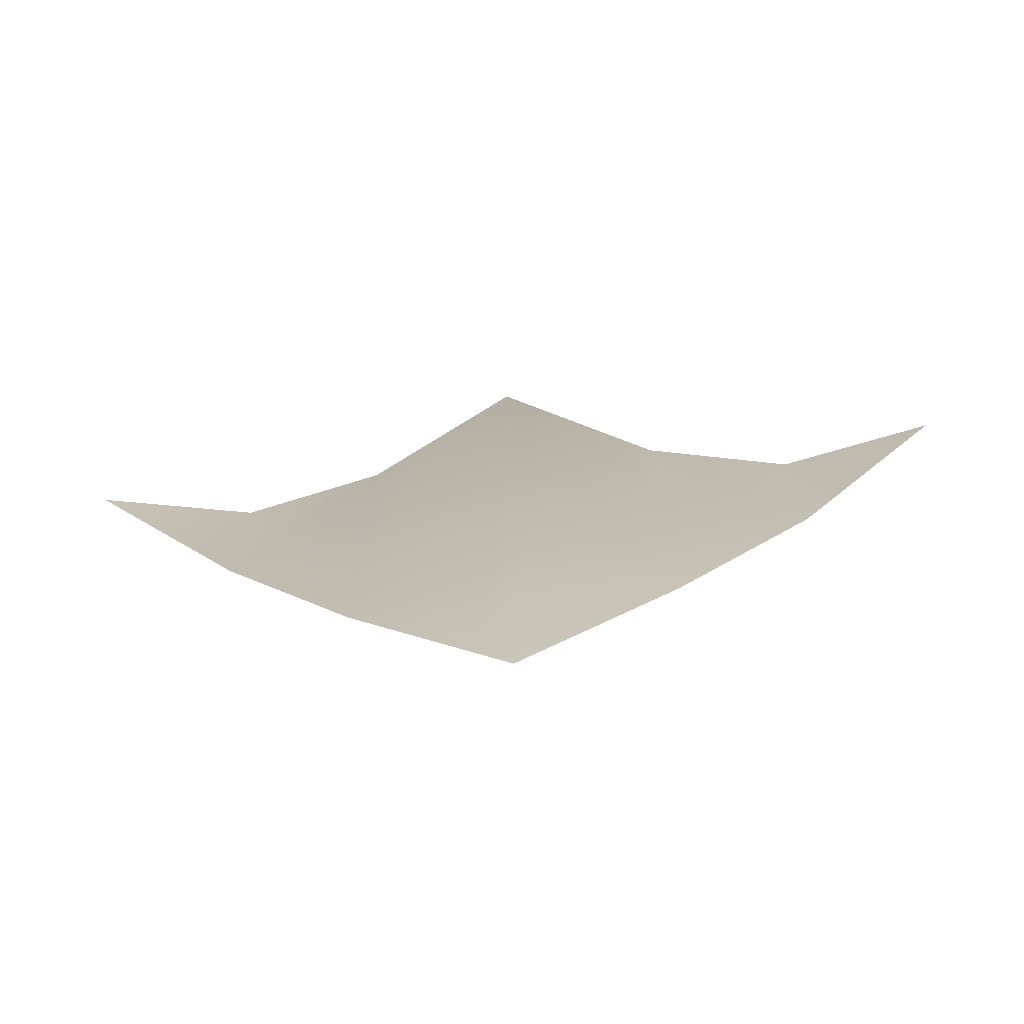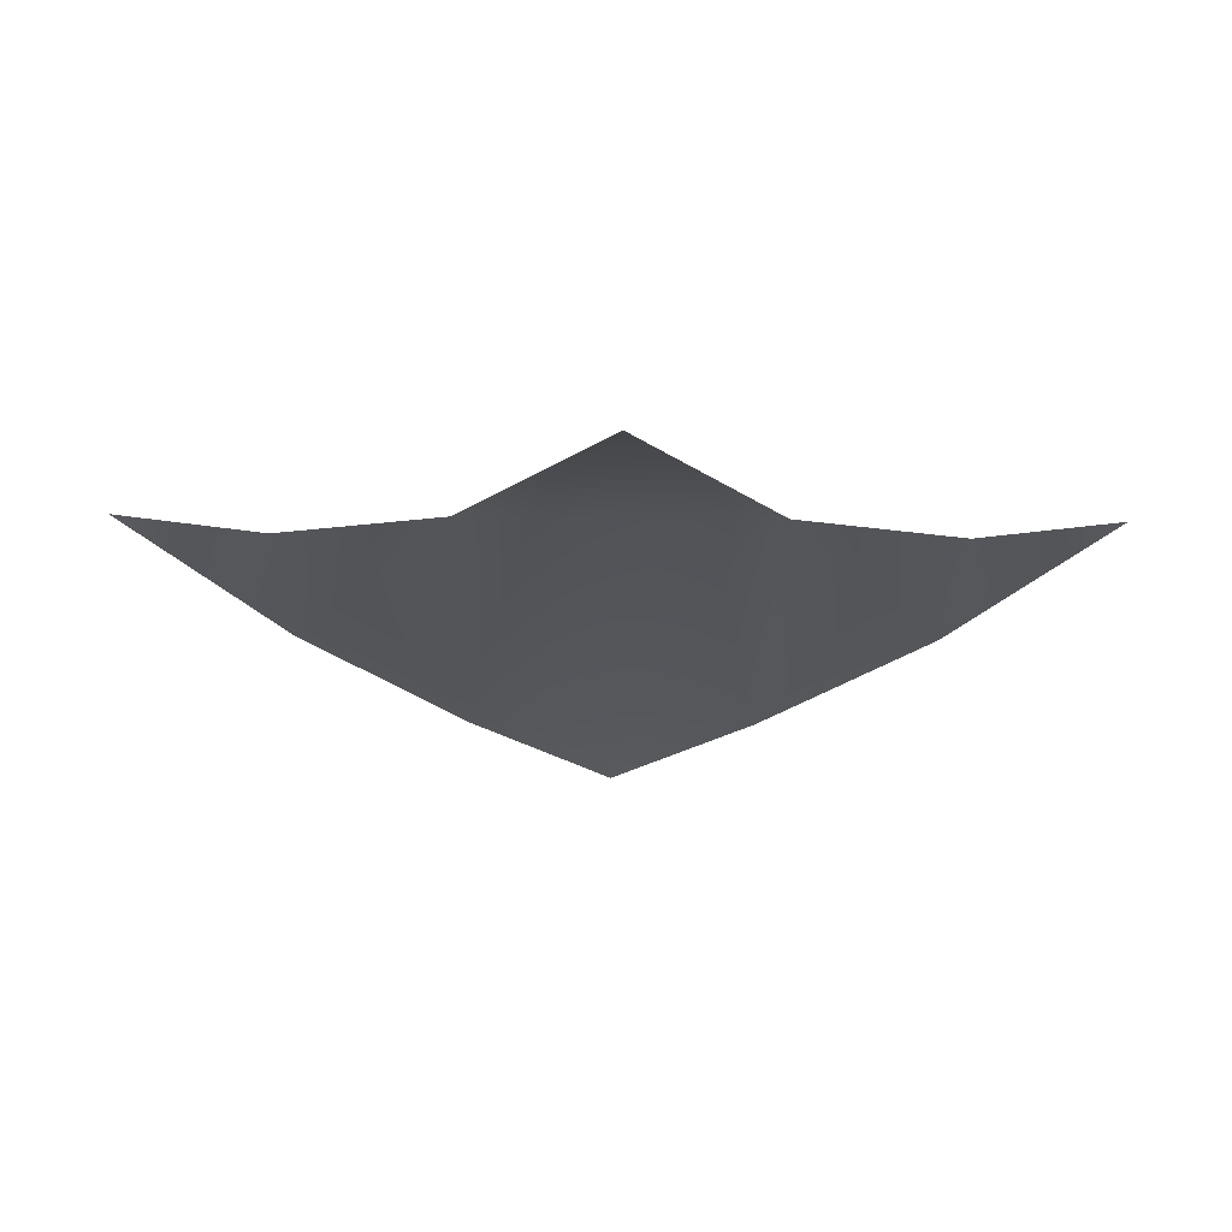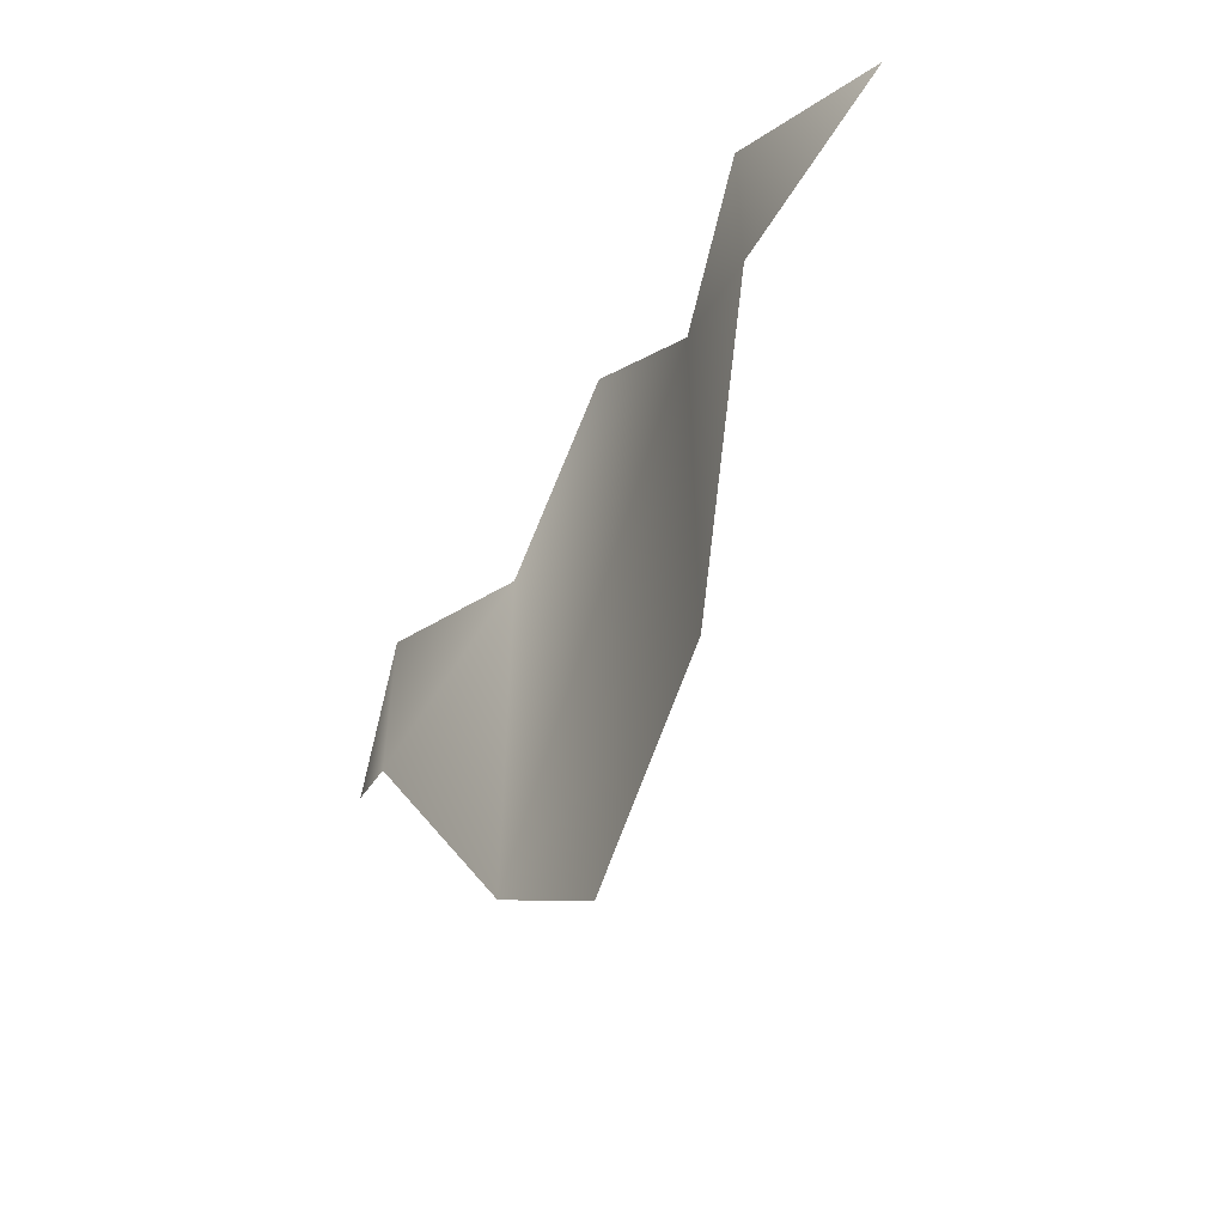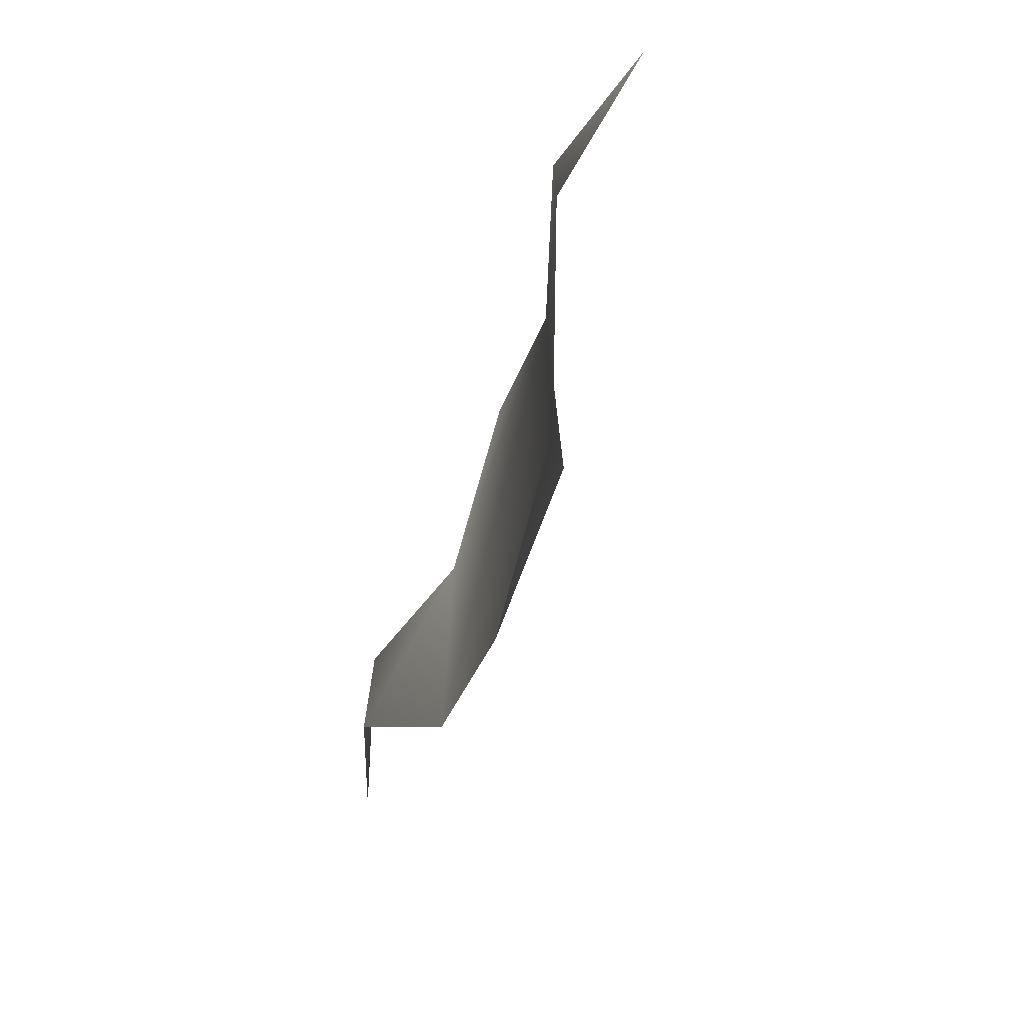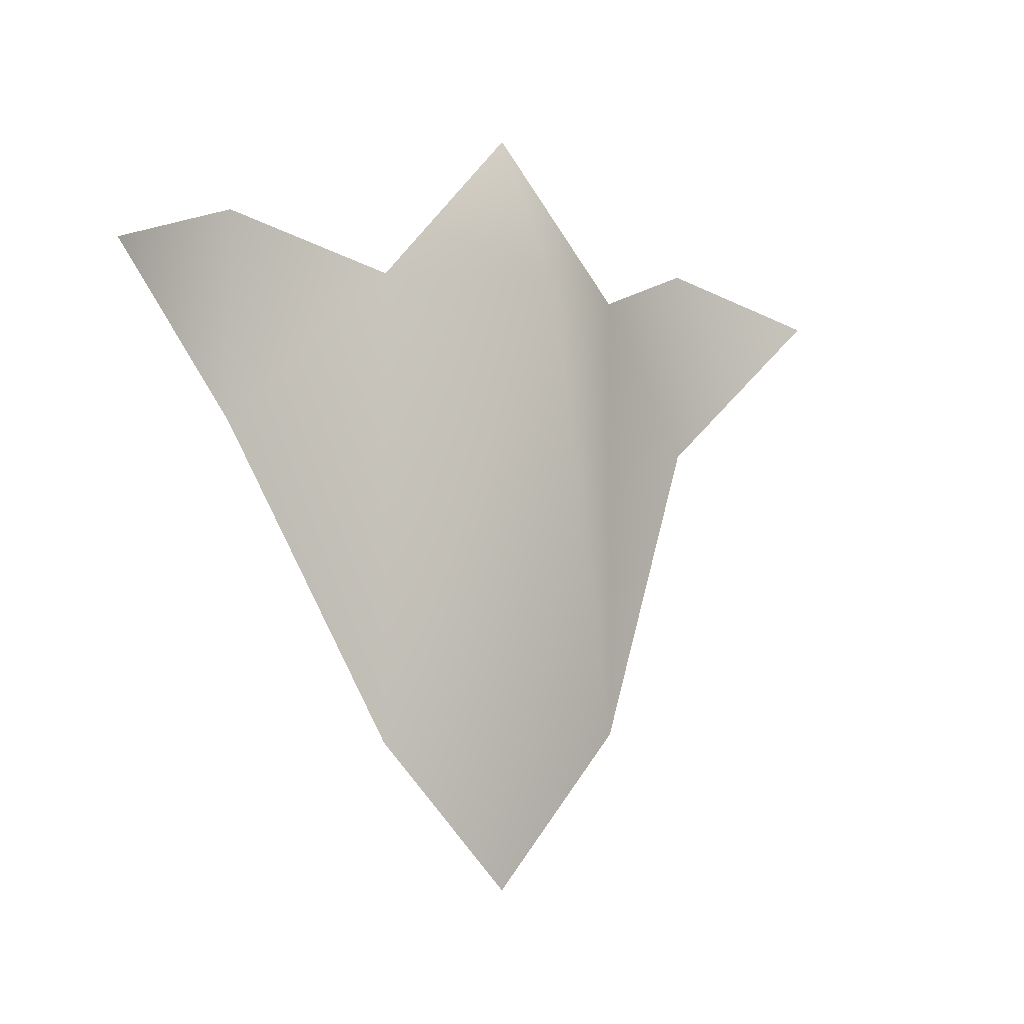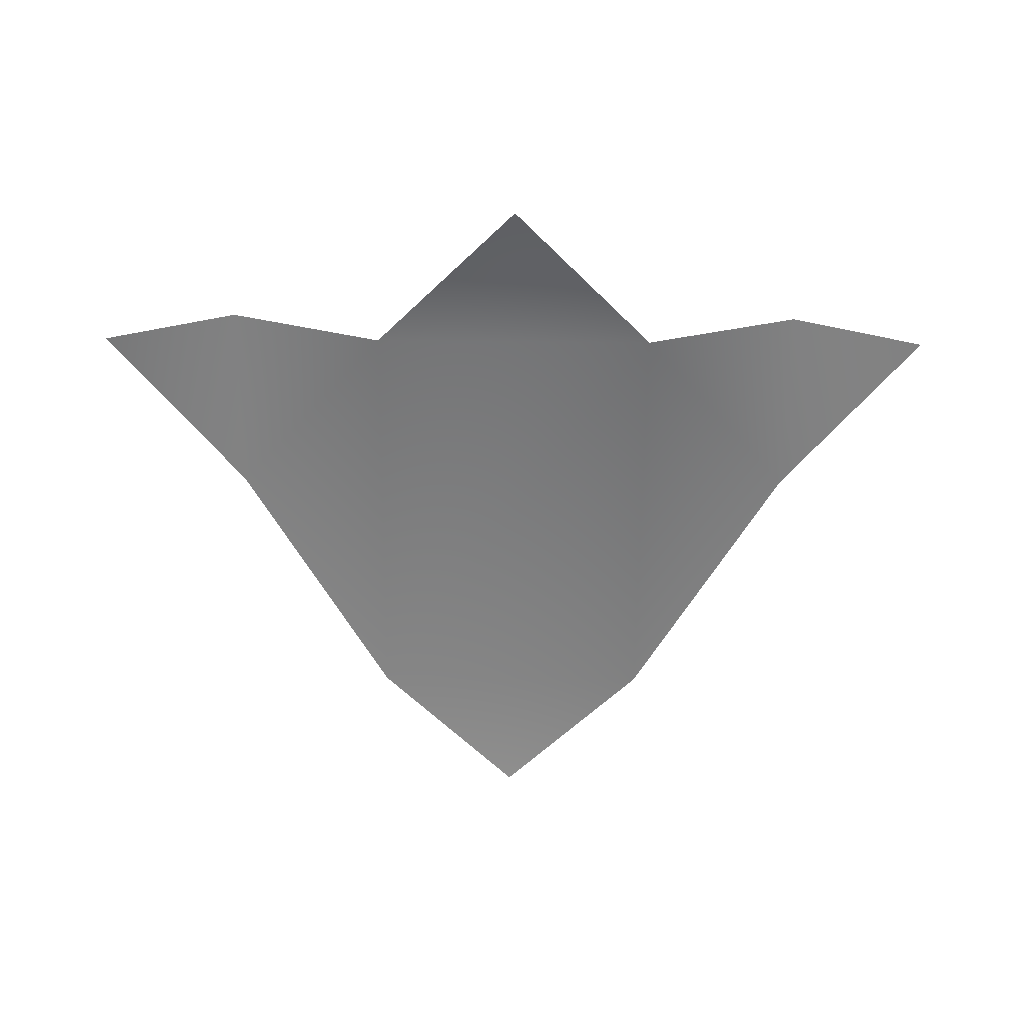
<metadata>
{"format":"obj","ext":"obj","renderer":"f3d","projection":"perspective","resolution":1024,"background":"white","views":[{"elev":-72.4,"azim":-174.6,"up":"+Z"},{"elev":-26.4,"azim":-0.9,"up":"+Y"},{"elev":-55.3,"azim":58.7,"up":"+Z"},{"elev":-72.6,"azim":70.4,"up":"+Z"},{"elev":-3.3,"azim":138.1,"up":"+Z"},{"elev":-60.4,"azim":-0.5,"up":"+Y"}]}
</metadata>
<code>
v -3 0 1
v -2 -0.3 -0
v -2 -0.3 1.33
v 2 -0.3 -0
v 3 0 1
v 2 -0.3 1.33
v -1 0 1
v -1 0 -2
v 1 0 1
v 1 0 -2
v 0 0 -3
v 1 0 -2
v -1 0 -2
v 0 0 2
v -1 0 1
v 1 0 1
v 0 0.5 1
v 0 0 -3
v 0 0 2
f 1 2 3
f 4 5 6
f 2 7 3
f 2 8 7
f 9 4 6
f 9 10 4
f 11 12 13
f 14 15 16
f 13 16 15
f 13 12 16
f 8 17 7
f 17 10 9
f 8 18 17
f 18 10 17
f 19 7 17
f 19 17 9

</code>
